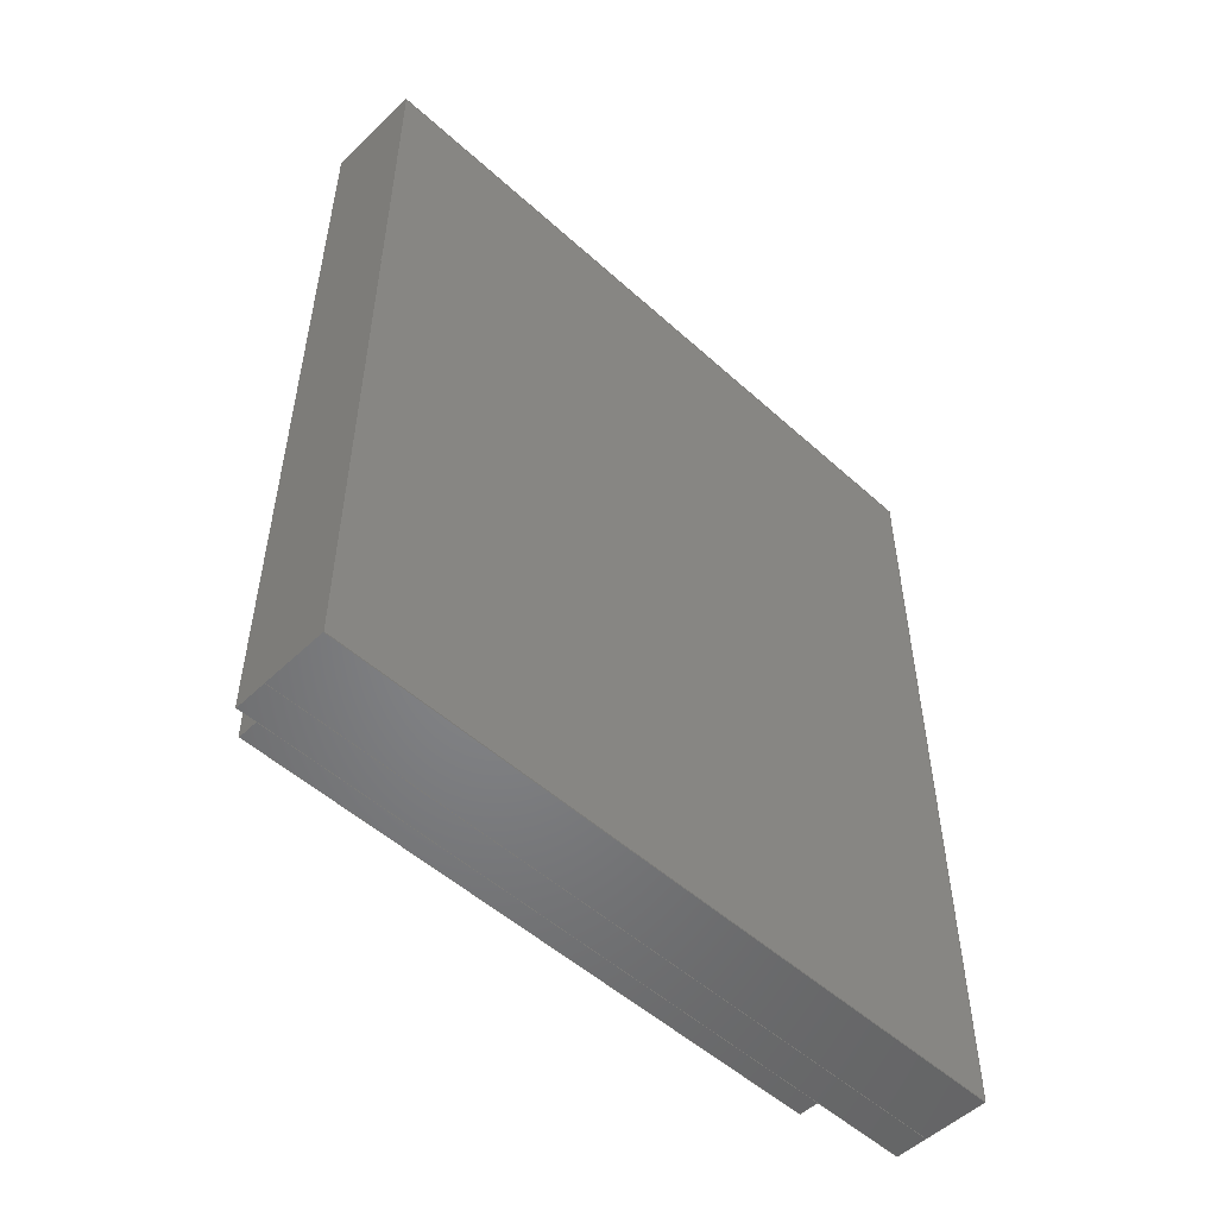
<metadata>
{"format":"step","ext":"step","renderer":"f3d","projection":"perspective","resolution":1024,"background":"white","views":[{"elev":-52.2,"azim":45.8,"up":"+Y"}]}
</metadata>
<code>
ISO-10303-21;
DATA;
#1=MECHANICAL_DESIGN_GEOMETRIC_PRESENTATION_REPRESENTATION('',(#4,#5),
#467);
#2=SHAPE_REPRESENTATION_RELATIONSHIP('SRR','None',#474,#3);
#3=ADVANCED_BREP_SHAPE_REPRESENTATION('',(#6,#7),#466);
#4=STYLED_ITEM('',(#483),#6);
#5=STYLED_ITEM('',(#484),#7);
#6=MANIFOLD_SOLID_BREP('Body1',#282);
#7=MANIFOLD_SOLID_BREP('Body2',#283);
#8=FACE_BOUND('',#27,.T.);
#9=FACE_OUTER_BOUND('',#26,.T.);
#10=FACE_OUTER_BOUND('',#28,.T.);
#11=FACE_OUTER_BOUND('',#29,.T.);
#12=FACE_OUTER_BOUND('',#30,.T.);
#13=FACE_OUTER_BOUND('',#31,.T.);
#14=FACE_OUTER_BOUND('',#32,.T.);
#15=FACE_OUTER_BOUND('',#33,.T.);
#16=FACE_OUTER_BOUND('',#34,.T.);
#17=FACE_OUTER_BOUND('',#35,.T.);
#18=FACE_OUTER_BOUND('',#36,.T.);
#19=FACE_OUTER_BOUND('',#37,.T.);
#20=FACE_OUTER_BOUND('',#38,.T.);
#21=FACE_OUTER_BOUND('',#39,.T.);
#22=FACE_OUTER_BOUND('',#40,.T.);
#23=FACE_OUTER_BOUND('',#41,.T.);
#24=FACE_OUTER_BOUND('',#42,.T.);
#25=FACE_OUTER_BOUND('',#43,.T.);
#26=EDGE_LOOP('',(#176,#177,#178,#179));
#27=EDGE_LOOP('',(#180,#181,#182,#183));
#28=EDGE_LOOP('',(#184,#185,#186,#187));
#29=EDGE_LOOP('',(#188,#189,#190,#191));
#30=EDGE_LOOP('',(#192,#193,#194,#195));
#31=EDGE_LOOP('',(#196,#197,#198,#199));
#32=EDGE_LOOP('',(#200,#201,#202,#203));
#33=EDGE_LOOP('',(#204,#205,#206,#207));
#34=EDGE_LOOP('',(#208,#209,#210,#211));
#35=EDGE_LOOP('',(#212,#213,#214,#215));
#36=EDGE_LOOP('',(#216,#217,#218,#219));
#37=EDGE_LOOP('',(#220,#221,#222,#223));
#38=EDGE_LOOP('',(#224,#225,#226,#227));
#39=EDGE_LOOP('',(#228,#229,#230,#231));
#40=EDGE_LOOP('',(#232,#233,#234,#235));
#41=EDGE_LOOP('',(#236,#237,#238,#239));
#42=EDGE_LOOP('',(#240,#241,#242,#243));
#43=EDGE_LOOP('',(#244,#245,#246,#247));
#44=LINE('',#390,#80);
#45=LINE('',#392,#81);
#46=LINE('',#394,#82);
#47=LINE('',#395,#83);
#48=LINE('',#398,#84);
#49=LINE('',#400,#85);
#50=LINE('',#402,#86);
#51=LINE('',#403,#87);
#52=LINE('',#406,#88);
#53=LINE('',#408,#89);
#54=LINE('',#409,#90);
#55=LINE('',#412,#91);
#56=LINE('',#413,#92);
#57=LINE('',#416,#93);
#58=LINE('',#417,#94);
#59=LINE('',#419,#95);
#60=LINE('',#424,#96);
#61=LINE('',#425,#97);
#62=LINE('',#426,#98);
#63=LINE('',#429,#99);
#64=LINE('',#430,#100);
#65=LINE('',#433,#101);
#66=LINE('',#434,#102);
#67=LINE('',#436,#103);
#68=LINE('',#441,#104);
#69=LINE('',#443,#105);
#70=LINE('',#445,#106);
#71=LINE('',#446,#107);
#72=LINE('',#449,#108);
#73=LINE('',#451,#109);
#74=LINE('',#452,#110);
#75=LINE('',#455,#111);
#76=LINE('',#457,#112);
#77=LINE('',#458,#113);
#78=LINE('',#460,#114);
#79=LINE('',#461,#115);
#80=VECTOR('',#318,1);
#81=VECTOR('',#319,1);
#82=VECTOR('',#320,1);
#83=VECTOR('',#321,1);
#84=VECTOR('',#322,1);
#85=VECTOR('',#323,1);
#86=VECTOR('',#324,1);
#87=VECTOR('',#325,1);
#88=VECTOR('',#328,1);
#89=VECTOR('',#329,1);
#90=VECTOR('',#330,1);
#91=VECTOR('',#333,1);
#92=VECTOR('',#334,1);
#93=VECTOR('',#337,1);
#94=VECTOR('',#338,1);
#95=VECTOR('',#341,1);
#96=VECTOR('',#346,1);
#97=VECTOR('',#347,1);
#98=VECTOR('',#348,1);
#99=VECTOR('',#351,1);
#100=VECTOR('',#352,1);
#101=VECTOR('',#355,1);
#102=VECTOR('',#356,1);
#103=VECTOR('',#359,1);
#104=VECTOR('',#364,1);
#105=VECTOR('',#365,1);
#106=VECTOR('',#366,1);
#107=VECTOR('',#367,1);
#108=VECTOR('',#370,1);
#109=VECTOR('',#371,1);
#110=VECTOR('',#372,1);
#111=VECTOR('',#375,1);
#112=VECTOR('',#376,1);
#113=VECTOR('',#377,1);
#114=VECTOR('',#380,1);
#115=VECTOR('',#381,1);
#116=VERTEX_POINT('',#388);
#117=VERTEX_POINT('',#389);
#118=VERTEX_POINT('',#391);
#119=VERTEX_POINT('',#393);
#120=VERTEX_POINT('',#396);
#121=VERTEX_POINT('',#397);
#122=VERTEX_POINT('',#399);
#123=VERTEX_POINT('',#401);
#124=VERTEX_POINT('',#405);
#125=VERTEX_POINT('',#407);
#126=VERTEX_POINT('',#411);
#127=VERTEX_POINT('',#415);
#128=VERTEX_POINT('',#422);
#129=VERTEX_POINT('',#423);
#130=VERTEX_POINT('',#428);
#131=VERTEX_POINT('',#432);
#132=VERTEX_POINT('',#439);
#133=VERTEX_POINT('',#440);
#134=VERTEX_POINT('',#442);
#135=VERTEX_POINT('',#444);
#136=VERTEX_POINT('',#448);
#137=VERTEX_POINT('',#450);
#138=VERTEX_POINT('',#454);
#139=VERTEX_POINT('',#456);
#140=EDGE_CURVE('',#116,#117,#44,.T.);
#141=EDGE_CURVE('',#118,#116,#45,.T.);
#142=EDGE_CURVE('',#119,#118,#46,.T.);
#143=EDGE_CURVE('',#117,#119,#47,.T.);
#144=EDGE_CURVE('',#120,#121,#48,.T.);
#145=EDGE_CURVE('',#121,#122,#49,.T.);
#146=EDGE_CURVE('',#122,#123,#50,.T.);
#147=EDGE_CURVE('',#123,#120,#51,.T.);
#148=EDGE_CURVE('',#116,#124,#52,.T.);
#149=EDGE_CURVE('',#125,#124,#53,.T.);
#150=EDGE_CURVE('',#118,#125,#54,.T.);
#151=EDGE_CURVE('',#126,#125,#55,.T.);
#152=EDGE_CURVE('',#119,#126,#56,.T.);
#153=EDGE_CURVE('',#127,#126,#57,.T.);
#154=EDGE_CURVE('',#117,#127,#58,.T.);
#155=EDGE_CURVE('',#124,#127,#59,.T.);
#156=EDGE_CURVE('',#128,#129,#60,.T.);
#157=EDGE_CURVE('',#128,#121,#61,.T.);
#158=EDGE_CURVE('',#129,#120,#62,.T.);
#159=EDGE_CURVE('',#129,#130,#63,.T.);
#160=EDGE_CURVE('',#130,#123,#64,.T.);
#161=EDGE_CURVE('',#130,#131,#65,.T.);
#162=EDGE_CURVE('',#131,#122,#66,.T.);
#163=EDGE_CURVE('',#131,#128,#67,.T.);
#164=EDGE_CURVE('',#132,#133,#68,.T.);
#165=EDGE_CURVE('',#133,#134,#69,.T.);
#166=EDGE_CURVE('',#135,#134,#70,.T.);
#167=EDGE_CURVE('',#132,#135,#71,.T.);
#168=EDGE_CURVE('',#136,#132,#72,.T.);
#169=EDGE_CURVE('',#137,#135,#73,.T.);
#170=EDGE_CURVE('',#136,#137,#74,.T.);
#171=EDGE_CURVE('',#138,#136,#75,.T.);
#172=EDGE_CURVE('',#139,#137,#76,.T.);
#173=EDGE_CURVE('',#138,#139,#77,.T.);
#174=EDGE_CURVE('',#133,#138,#78,.T.);
#175=EDGE_CURVE('',#134,#139,#79,.T.);
#176=ORIENTED_EDGE('',*,*,#140,.F.);
#177=ORIENTED_EDGE('',*,*,#141,.F.);
#178=ORIENTED_EDGE('',*,*,#142,.F.);
#179=ORIENTED_EDGE('',*,*,#143,.F.);
#180=ORIENTED_EDGE('',*,*,#144,.T.);
#181=ORIENTED_EDGE('',*,*,#145,.T.);
#182=ORIENTED_EDGE('',*,*,#146,.T.);
#183=ORIENTED_EDGE('',*,*,#147,.T.);
#184=ORIENTED_EDGE('',*,*,#141,.T.);
#185=ORIENTED_EDGE('',*,*,#148,.T.);
#186=ORIENTED_EDGE('',*,*,#149,.F.);
#187=ORIENTED_EDGE('',*,*,#150,.F.);
#188=ORIENTED_EDGE('',*,*,#142,.T.);
#189=ORIENTED_EDGE('',*,*,#150,.T.);
#190=ORIENTED_EDGE('',*,*,#151,.F.);
#191=ORIENTED_EDGE('',*,*,#152,.F.);
#192=ORIENTED_EDGE('',*,*,#143,.T.);
#193=ORIENTED_EDGE('',*,*,#152,.T.);
#194=ORIENTED_EDGE('',*,*,#153,.F.);
#195=ORIENTED_EDGE('',*,*,#154,.F.);
#196=ORIENTED_EDGE('',*,*,#140,.T.);
#197=ORIENTED_EDGE('',*,*,#154,.T.);
#198=ORIENTED_EDGE('',*,*,#155,.F.);
#199=ORIENTED_EDGE('',*,*,#148,.F.);
#200=ORIENTED_EDGE('',*,*,#155,.T.);
#201=ORIENTED_EDGE('',*,*,#153,.T.);
#202=ORIENTED_EDGE('',*,*,#151,.T.);
#203=ORIENTED_EDGE('',*,*,#149,.T.);
#204=ORIENTED_EDGE('',*,*,#156,.F.);
#205=ORIENTED_EDGE('',*,*,#157,.T.);
#206=ORIENTED_EDGE('',*,*,#144,.F.);
#207=ORIENTED_EDGE('',*,*,#158,.F.);
#208=ORIENTED_EDGE('',*,*,#159,.F.);
#209=ORIENTED_EDGE('',*,*,#158,.T.);
#210=ORIENTED_EDGE('',*,*,#147,.F.);
#211=ORIENTED_EDGE('',*,*,#160,.F.);
#212=ORIENTED_EDGE('',*,*,#161,.F.);
#213=ORIENTED_EDGE('',*,*,#160,.T.);
#214=ORIENTED_EDGE('',*,*,#146,.F.);
#215=ORIENTED_EDGE('',*,*,#162,.F.);
#216=ORIENTED_EDGE('',*,*,#163,.F.);
#217=ORIENTED_EDGE('',*,*,#162,.T.);
#218=ORIENTED_EDGE('',*,*,#145,.F.);
#219=ORIENTED_EDGE('',*,*,#157,.F.);
#220=ORIENTED_EDGE('',*,*,#163,.T.);
#221=ORIENTED_EDGE('',*,*,#156,.T.);
#222=ORIENTED_EDGE('',*,*,#159,.T.);
#223=ORIENTED_EDGE('',*,*,#161,.T.);
#224=ORIENTED_EDGE('',*,*,#164,.T.);
#225=ORIENTED_EDGE('',*,*,#165,.T.);
#226=ORIENTED_EDGE('',*,*,#166,.F.);
#227=ORIENTED_EDGE('',*,*,#167,.F.);
#228=ORIENTED_EDGE('',*,*,#168,.T.);
#229=ORIENTED_EDGE('',*,*,#167,.T.);
#230=ORIENTED_EDGE('',*,*,#169,.F.);
#231=ORIENTED_EDGE('',*,*,#170,.F.);
#232=ORIENTED_EDGE('',*,*,#171,.T.);
#233=ORIENTED_EDGE('',*,*,#170,.T.);
#234=ORIENTED_EDGE('',*,*,#172,.F.);
#235=ORIENTED_EDGE('',*,*,#173,.F.);
#236=ORIENTED_EDGE('',*,*,#174,.T.);
#237=ORIENTED_EDGE('',*,*,#173,.T.);
#238=ORIENTED_EDGE('',*,*,#175,.F.);
#239=ORIENTED_EDGE('',*,*,#165,.F.);
#240=ORIENTED_EDGE('',*,*,#175,.T.);
#241=ORIENTED_EDGE('',*,*,#172,.T.);
#242=ORIENTED_EDGE('',*,*,#169,.T.);
#243=ORIENTED_EDGE('',*,*,#166,.T.);
#244=ORIENTED_EDGE('',*,*,#174,.F.);
#245=ORIENTED_EDGE('',*,*,#164,.F.);
#246=ORIENTED_EDGE('',*,*,#168,.F.);
#247=ORIENTED_EDGE('',*,*,#171,.F.);
#248=PLANE('',#297);
#249=PLANE('',#298);
#250=PLANE('',#299);
#251=PLANE('',#300);
#252=PLANE('',#301);
#253=PLANE('',#302);
#254=PLANE('',#303);
#255=PLANE('',#304);
#256=PLANE('',#305);
#257=PLANE('',#306);
#258=PLANE('',#307);
#259=PLANE('',#308);
#260=PLANE('',#309);
#261=PLANE('',#310);
#262=PLANE('',#311);
#263=PLANE('',#312);
#264=PLANE('',#313);
#265=ADVANCED_FACE('',(#9,#8),#248,.F.);
#266=ADVANCED_FACE('',(#10),#249,.T.);
#267=ADVANCED_FACE('',(#11),#250,.T.);
#268=ADVANCED_FACE('',(#12),#251,.T.);
#269=ADVANCED_FACE('',(#13),#252,.T.);
#270=ADVANCED_FACE('',(#14),#253,.T.);
#271=ADVANCED_FACE('',(#15),#254,.T.);
#272=ADVANCED_FACE('',(#16),#255,.T.);
#273=ADVANCED_FACE('',(#17),#256,.T.);
#274=ADVANCED_FACE('',(#18),#257,.T.);
#275=ADVANCED_FACE('',(#19),#258,.F.);
#276=ADVANCED_FACE('',(#20),#259,.T.);
#277=ADVANCED_FACE('',(#21),#260,.T.);
#278=ADVANCED_FACE('',(#22),#261,.T.);
#279=ADVANCED_FACE('',(#23),#262,.T.);
#280=ADVANCED_FACE('',(#24),#263,.T.);
#281=ADVANCED_FACE('',(#25),#264,.F.);
#282=CLOSED_SHELL('',(#265,#266,#267,#268,#269,#270,#271,#272,#273,#274,
#275));
#283=CLOSED_SHELL('',(#276,#277,#278,#279,#280,#281));
#284=DERIVED_UNIT_ELEMENT(#286,1);
#285=DERIVED_UNIT_ELEMENT(#469,3);
#286=(
MASS_UNIT()
NAMED_UNIT(*)
SI_UNIT(.KILO.,.GRAM.)
);
#287=DERIVED_UNIT((#284,#285));
#288=MEASURE_REPRESENTATION_ITEM('density measure',
POSITIVE_RATIO_MEASURE(7850),#287);
#289=PROPERTY_DEFINITION_REPRESENTATION(#294,#291);
#290=PROPERTY_DEFINITION_REPRESENTATION(#295,#292);
#291=REPRESENTATION('material name',(#293),#466);
#292=REPRESENTATION('density',(#288),#466);
#293=DESCRIPTIVE_REPRESENTATION_ITEM('Steel','Steel');
#294=PROPERTY_DEFINITION('material property','material name',#476);
#295=PROPERTY_DEFINITION('material property','density of part',#476);
#296=AXIS2_PLACEMENT_3D('placement',#386,#314,#315);
#297=AXIS2_PLACEMENT_3D('',#387,#316,#317);
#298=AXIS2_PLACEMENT_3D('',#404,#326,#327);
#299=AXIS2_PLACEMENT_3D('',#410,#331,#332);
#300=AXIS2_PLACEMENT_3D('',#414,#335,#336);
#301=AXIS2_PLACEMENT_3D('',#418,#339,#340);
#302=AXIS2_PLACEMENT_3D('',#420,#342,#343);
#303=AXIS2_PLACEMENT_3D('',#421,#344,#345);
#304=AXIS2_PLACEMENT_3D('',#427,#349,#350);
#305=AXIS2_PLACEMENT_3D('',#431,#353,#354);
#306=AXIS2_PLACEMENT_3D('',#435,#357,#358);
#307=AXIS2_PLACEMENT_3D('',#437,#360,#361);
#308=AXIS2_PLACEMENT_3D('',#438,#362,#363);
#309=AXIS2_PLACEMENT_3D('',#447,#368,#369);
#310=AXIS2_PLACEMENT_3D('',#453,#373,#374);
#311=AXIS2_PLACEMENT_3D('',#459,#378,#379);
#312=AXIS2_PLACEMENT_3D('',#462,#382,#383);
#313=AXIS2_PLACEMENT_3D('',#463,#384,#385);
#314=DIRECTION('axis',(0,0,1));
#315=DIRECTION('refdir',(1,0,0));
#316=DIRECTION('center_axis',(1,0,0));
#317=DIRECTION('ref_axis',(0,0,-1));
#318=DIRECTION('',(0,1,0));
#319=DIRECTION('',(0,0,-1));
#320=DIRECTION('',(0,-1,0));
#321=DIRECTION('',(0,0,1));
#322=DIRECTION('',(0,1,-6.344e-16));
#323=DIRECTION('',(0,-9.252e-17,1));
#324=DIRECTION('',(0,-1,1.11e-15));
#325=DIRECTION('',(0,9.252e-17,-1));
#326=DIRECTION('center_axis',(0,-1,0));
#327=DIRECTION('ref_axis',(0,0,-1));
#328=DIRECTION('',(1,0,0));
#329=DIRECTION('',(0,0,-1));
#330=DIRECTION('',(1,0,0));
#331=DIRECTION('center_axis',(0,0,1));
#332=DIRECTION('ref_axis',(0,-1,0));
#333=DIRECTION('',(0,-1,0));
#334=DIRECTION('',(1,0,0));
#335=DIRECTION('center_axis',(0,1,0));
#336=DIRECTION('ref_axis',(0,0,1));
#337=DIRECTION('',(0,0,1));
#338=DIRECTION('',(1,0,0));
#339=DIRECTION('center_axis',(0,0,-1));
#340=DIRECTION('ref_axis',(0,1,0));
#341=DIRECTION('',(0,1,0));
#342=DIRECTION('center_axis',(1,0,0));
#343=DIRECTION('ref_axis',(0,0,-1));
#344=DIRECTION('center_axis',(0,-6.344e-16,-1));
#345=DIRECTION('ref_axis',(0,1,-6.344e-16));
#346=DIRECTION('',(0,-1,6.344e-16));
#347=DIRECTION('',(1,0,0));
#348=DIRECTION('',(1,0,0));
#349=DIRECTION('center_axis',(0,-1,-9.252e-17));
#350=DIRECTION('ref_axis',(0,9.252e-17,-1));
#351=DIRECTION('',(0,-9.252e-17,1));
#352=DIRECTION('',(1,0,0));
#353=DIRECTION('center_axis',(0,1.11e-15,1));
#354=DIRECTION('ref_axis',(0,-1,1.11e-15));
#355=DIRECTION('',(0,1,-1.11e-15));
#356=DIRECTION('',(1,0,0));
#357=DIRECTION('center_axis',(0,1,9.252e-17));
#358=DIRECTION('ref_axis',(0,-9.252e-17,1));
#359=DIRECTION('',(0,9.252e-17,-1));
#360=DIRECTION('center_axis',(1,0,0));
#361=DIRECTION('ref_axis',(0,0,-1));
#362=DIRECTION('center_axis',(0,1,0));
#363=DIRECTION('ref_axis',(0,0,1));
#364=DIRECTION('',(0,0,1));
#365=DIRECTION('',(1,0,0));
#366=DIRECTION('',(0,0,1));
#367=DIRECTION('',(1,0,0));
#368=DIRECTION('center_axis',(0,0,-1));
#369=DIRECTION('ref_axis',(0,1,0));
#370=DIRECTION('',(0,1,0));
#371=DIRECTION('',(0,1,0));
#372=DIRECTION('',(1,0,0));
#373=DIRECTION('center_axis',(0,-1,0));
#374=DIRECTION('ref_axis',(0,0,-1));
#375=DIRECTION('',(0,0,-1));
#376=DIRECTION('',(0,0,-1));
#377=DIRECTION('',(1,0,0));
#378=DIRECTION('center_axis',(0,0,1));
#379=DIRECTION('ref_axis',(0,-1,0));
#380=DIRECTION('',(0,-1,0));
#381=DIRECTION('',(0,-1,0));
#382=DIRECTION('center_axis',(1,0,0));
#383=DIRECTION('ref_axis',(0,0,-1));
#384=DIRECTION('center_axis',(1,0,0));
#385=DIRECTION('ref_axis',(0,0,-1));
#386=CARTESIAN_POINT('',(0,0,0));
#387=CARTESIAN_POINT('Origin',(1,0,0));
#388=CARTESIAN_POINT('',(1,-6.5,-5.5));
#389=CARTESIAN_POINT('',(1,6.5,-5.5));
#390=CARTESIAN_POINT('',(1,-6.5,-5.5));
#391=CARTESIAN_POINT('',(1,-6.5,5.5));
#392=CARTESIAN_POINT('',(1,-6.5,5.5));
#393=CARTESIAN_POINT('',(1,6.5,5.5));
#394=CARTESIAN_POINT('',(1,6.5,5.5));
#395=CARTESIAN_POINT('',(1,6.5,-5.5));
#396=CARTESIAN_POINT('',(1,-5.6,-4.8));
#397=CARTESIAN_POINT('',(1,5.6,-4.8));
#398=CARTESIAN_POINT('',(1,5.6,-4.8));
#399=CARTESIAN_POINT('',(1,5.6,4.8));
#400=CARTESIAN_POINT('',(1,5.6,4.8));
#401=CARTESIAN_POINT('',(1,-5.6,4.8));
#402=CARTESIAN_POINT('',(1,-5.6,4.8));
#403=CARTESIAN_POINT('',(1,-5.6,-4.8));
#404=CARTESIAN_POINT('Origin',(1,-6.5,5.5));
#405=CARTESIAN_POINT('',(1.5,-6.5,-5.5));
#406=CARTESIAN_POINT('',(1,-6.5,-5.5));
#407=CARTESIAN_POINT('',(1.5,-6.5,5.5));
#408=CARTESIAN_POINT('',(1.5,-6.5,5.5));
#409=CARTESIAN_POINT('',(1,-6.5,5.5));
#410=CARTESIAN_POINT('Origin',(1,6.5,5.5));
#411=CARTESIAN_POINT('',(1.5,6.5,5.5));
#412=CARTESIAN_POINT('',(1.5,6.5,5.5));
#413=CARTESIAN_POINT('',(1,6.5,5.5));
#414=CARTESIAN_POINT('Origin',(1,6.5,-5.5));
#415=CARTESIAN_POINT('',(1.5,6.5,-5.5));
#416=CARTESIAN_POINT('',(1.5,6.5,-5.5));
#417=CARTESIAN_POINT('',(1,6.5,-5.5));
#418=CARTESIAN_POINT('Origin',(1,-6.5,-5.5));
#419=CARTESIAN_POINT('',(1.5,-6.5,-5.5));
#420=CARTESIAN_POINT('Origin',(1.5,0,0));
#421=CARTESIAN_POINT('Origin',(0,-5.6,-4.8));
#422=CARTESIAN_POINT('',(0,5.6,-4.8));
#423=CARTESIAN_POINT('',(0,-5.6,-4.8));
#424=CARTESIAN_POINT('',(0,5.6,-4.8));
#425=CARTESIAN_POINT('',(0,5.6,-4.8));
#426=CARTESIAN_POINT('',(0,-5.6,-4.8));
#427=CARTESIAN_POINT('Origin',(0,-5.6,4.8));
#428=CARTESIAN_POINT('',(0,-5.6,4.8));
#429=CARTESIAN_POINT('',(0,-5.6,-4.8));
#430=CARTESIAN_POINT('',(0,-5.6,4.8));
#431=CARTESIAN_POINT('Origin',(0,5.6,4.8));
#432=CARTESIAN_POINT('',(0,5.6,4.8));
#433=CARTESIAN_POINT('',(0,-5.6,4.8));
#434=CARTESIAN_POINT('',(0,5.6,4.8));
#435=CARTESIAN_POINT('Origin',(0,5.6,-4.8));
#436=CARTESIAN_POINT('',(0,5.6,4.8));
#437=CARTESIAN_POINT('Origin',(0,-8.882e-16,8.882e-16));
#438=CARTESIAN_POINT('Origin',(1.5,6.5,-5.5));
#439=CARTESIAN_POINT('',(1.5,6.5,-5.5));
#440=CARTESIAN_POINT('',(1.5,6.5,5.5));
#441=CARTESIAN_POINT('',(1.5,6.5,-5.5));
#442=CARTESIAN_POINT('',(2.5,6.5,5.5));
#443=CARTESIAN_POINT('',(1.5,6.5,5.5));
#444=CARTESIAN_POINT('',(2.5,6.5,-5.5));
#445=CARTESIAN_POINT('',(2.5,6.5,-5.5));
#446=CARTESIAN_POINT('',(1.5,6.5,-5.5));
#447=CARTESIAN_POINT('Origin',(1.5,-6.5,-5.5));
#448=CARTESIAN_POINT('',(1.5,-6.5,-5.5));
#449=CARTESIAN_POINT('',(1.5,-6.5,-5.5));
#450=CARTESIAN_POINT('',(2.5,-6.5,-5.5));
#451=CARTESIAN_POINT('',(2.5,-6.5,-5.5));
#452=CARTESIAN_POINT('',(1.5,-6.5,-5.5));
#453=CARTESIAN_POINT('Origin',(1.5,-6.5,5.5));
#454=CARTESIAN_POINT('',(1.5,-6.5,5.5));
#455=CARTESIAN_POINT('',(1.5,-6.5,5.5));
#456=CARTESIAN_POINT('',(2.5,-6.5,5.5));
#457=CARTESIAN_POINT('',(2.5,-6.5,5.5));
#458=CARTESIAN_POINT('',(1.5,-6.5,5.5));
#459=CARTESIAN_POINT('Origin',(1.5,6.5,5.5));
#460=CARTESIAN_POINT('',(1.5,6.5,5.5));
#461=CARTESIAN_POINT('',(2.5,6.5,5.5));
#462=CARTESIAN_POINT('Origin',(2.5,0,0));
#463=CARTESIAN_POINT('Origin',(1.5,0,0));
#464=UNCERTAINTY_MEASURE_WITH_UNIT(LENGTH_MEASURE(0.001),#468,
'DISTANCE_ACCURACY_VALUE',
'Maximum model space distance between geometric entities at asserted c
onnectivities');
#465=UNCERTAINTY_MEASURE_WITH_UNIT(LENGTH_MEASURE(0.001),#468,
'DISTANCE_ACCURACY_VALUE',
'Maximum model space distance between geometric entities at asserted c
onnectivities');
#466=(
GEOMETRIC_REPRESENTATION_CONTEXT(3)
GLOBAL_UNCERTAINTY_ASSIGNED_CONTEXT((#464))
GLOBAL_UNIT_ASSIGNED_CONTEXT((#468,#470,#471))
REPRESENTATION_CONTEXT('','3D')
);
#467=(
GEOMETRIC_REPRESENTATION_CONTEXT(3)
GLOBAL_UNCERTAINTY_ASSIGNED_CONTEXT((#465))
GLOBAL_UNIT_ASSIGNED_CONTEXT((#468,#470,#471))
REPRESENTATION_CONTEXT('','3D')
);
#468=(
LENGTH_UNIT()
NAMED_UNIT(*)
SI_UNIT(.CENTI.,.METRE.)
);
#469=(
LENGTH_UNIT()
NAMED_UNIT(*)
SI_UNIT($,.METRE.)
);
#470=(
NAMED_UNIT(*)
PLANE_ANGLE_UNIT()
SI_UNIT($,.RADIAN.)
);
#471=(
NAMED_UNIT(*)
SI_UNIT($,.STERADIAN.)
SOLID_ANGLE_UNIT()
);
#472=SHAPE_DEFINITION_REPRESENTATION(#473,#474);
#473=PRODUCT_DEFINITION_SHAPE('',$,#476);
#474=SHAPE_REPRESENTATION('',(#296),#466);
#475=PRODUCT_DEFINITION_CONTEXT('part definition',#480,'design');
#476=PRODUCT_DEFINITION('Embellecedor v7 (1) (1)',
'Embellecedor v7 (1) (1)',#477,#475);
#477=PRODUCT_DEFINITION_FORMATION('',$,#482);
#478=PRODUCT_RELATED_PRODUCT_CATEGORY('Embellecedor v7 (1) (1)',
'Embellecedor v7 (1) (1)',(#482));
#479=APPLICATION_PROTOCOL_DEFINITION('international standard',
'automotive_design',2009,#480);
#480=APPLICATION_CONTEXT(
'Core Data for Automotive Mechanical Design Process');
#481=PRODUCT_CONTEXT('part definition',#480,'mechanical');
#482=PRODUCT('Embellecedor v7 (1) (1)','Embellecedor v7 (1) (1)',$,(#481));
#483=PRESENTATION_STYLE_ASSIGNMENT((#485));
#484=PRESENTATION_STYLE_ASSIGNMENT((#486));
#485=SURFACE_STYLE_USAGE(.BOTH.,#487);
#486=SURFACE_STYLE_USAGE(.BOTH.,#488);
#487=SURFACE_SIDE_STYLE('',(#489));
#488=SURFACE_SIDE_STYLE('',(#490));
#489=SURFACE_STYLE_FILL_AREA(#491);
#490=SURFACE_STYLE_FILL_AREA(#492);
#491=FILL_AREA_STYLE('Steel - Satin',(#493));
#492=FILL_AREA_STYLE('Paint - Enamel Glossy (Grey)',(#494));
#493=FILL_AREA_STYLE_COLOUR('Steel - Satin',#495);
#494=FILL_AREA_STYLE_COLOUR('Paint - Enamel Glossy (Grey)',#496);
#495=COLOUR_RGB('Steel - Satin',0.6275,0.6275,0.6275);
#496=COLOUR_RGB('Paint - Enamel Glossy (Grey)',0.702,0.702,
0.702);
ENDSEC;
END-ISO-10303-21;

</code>
